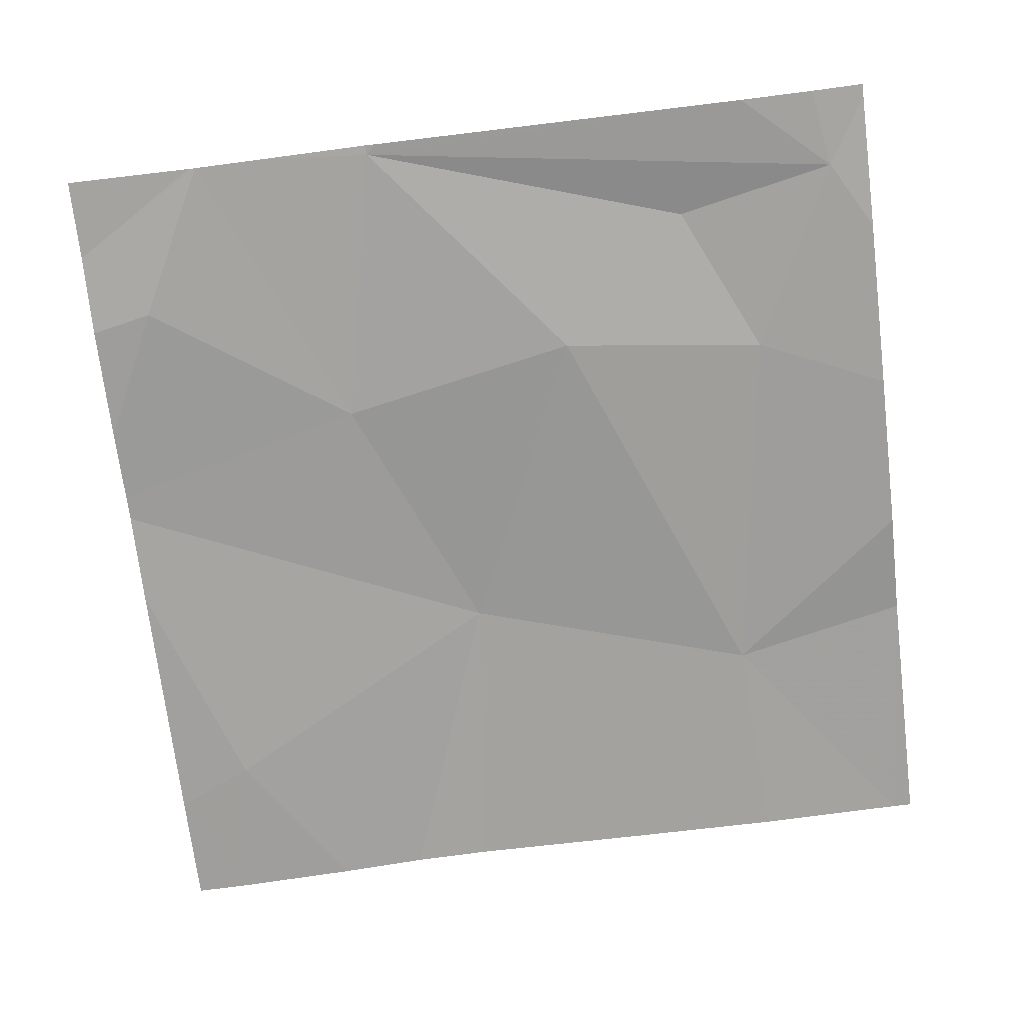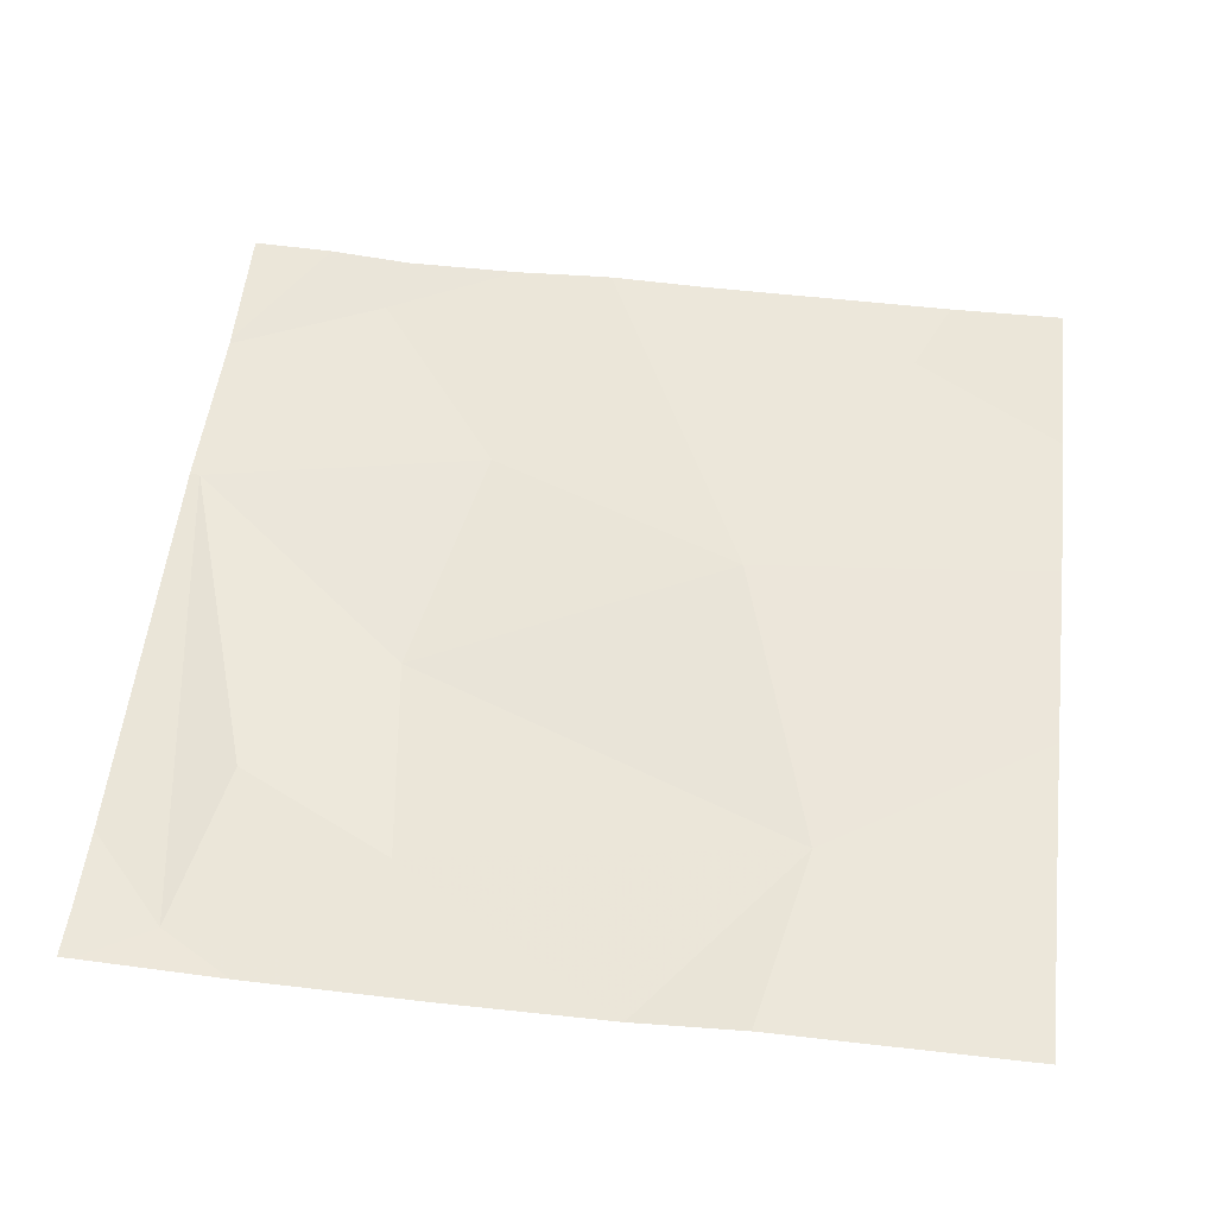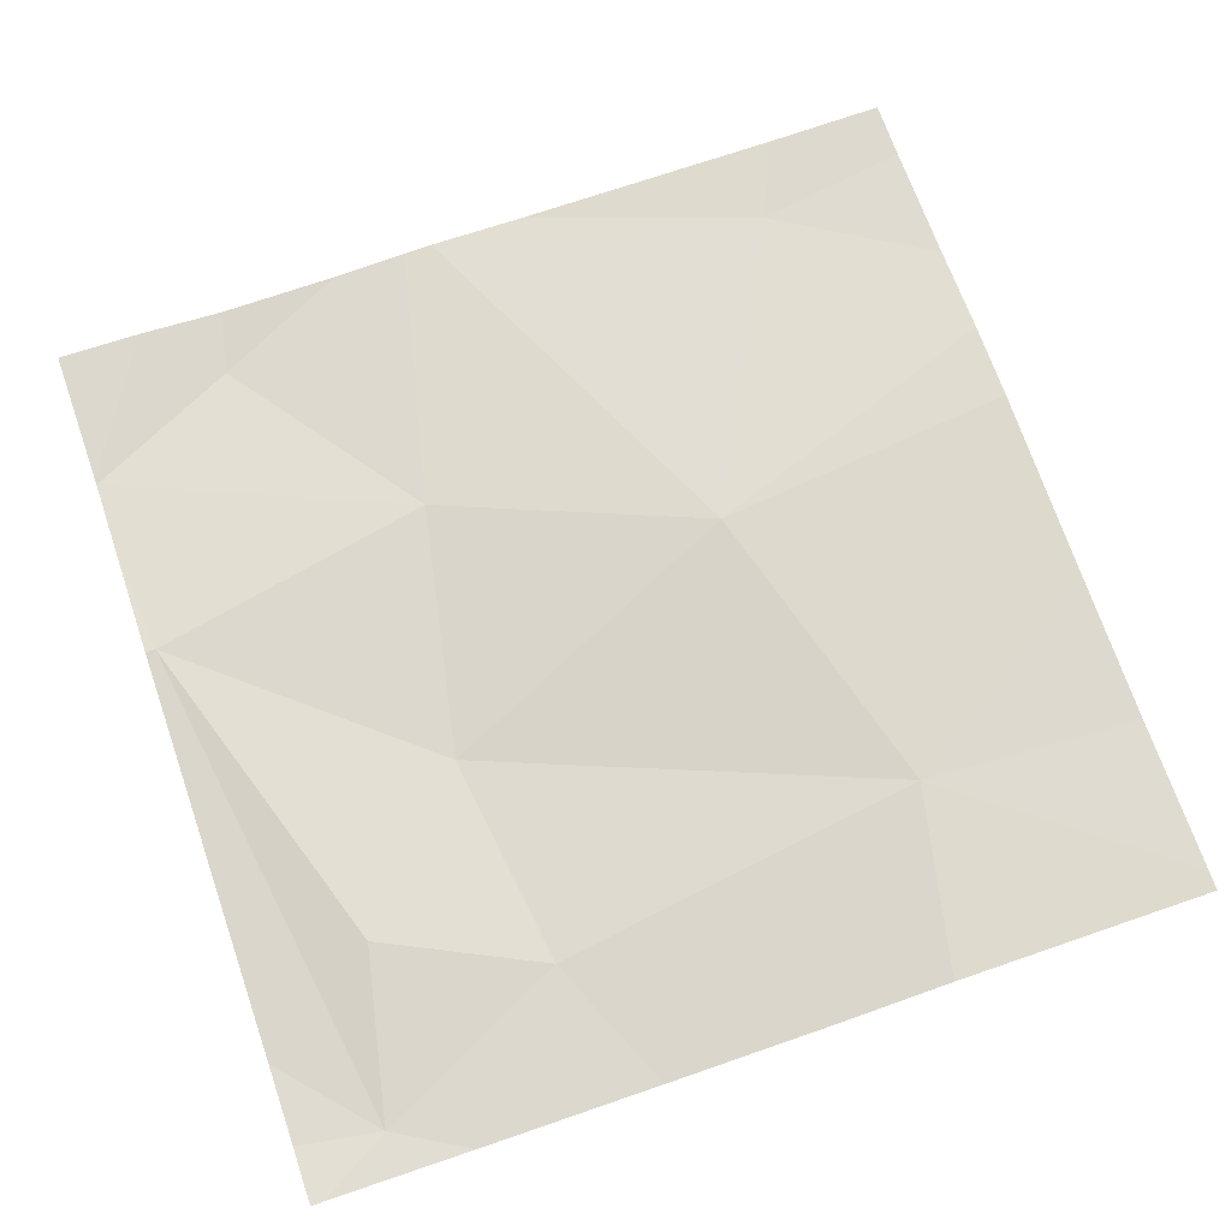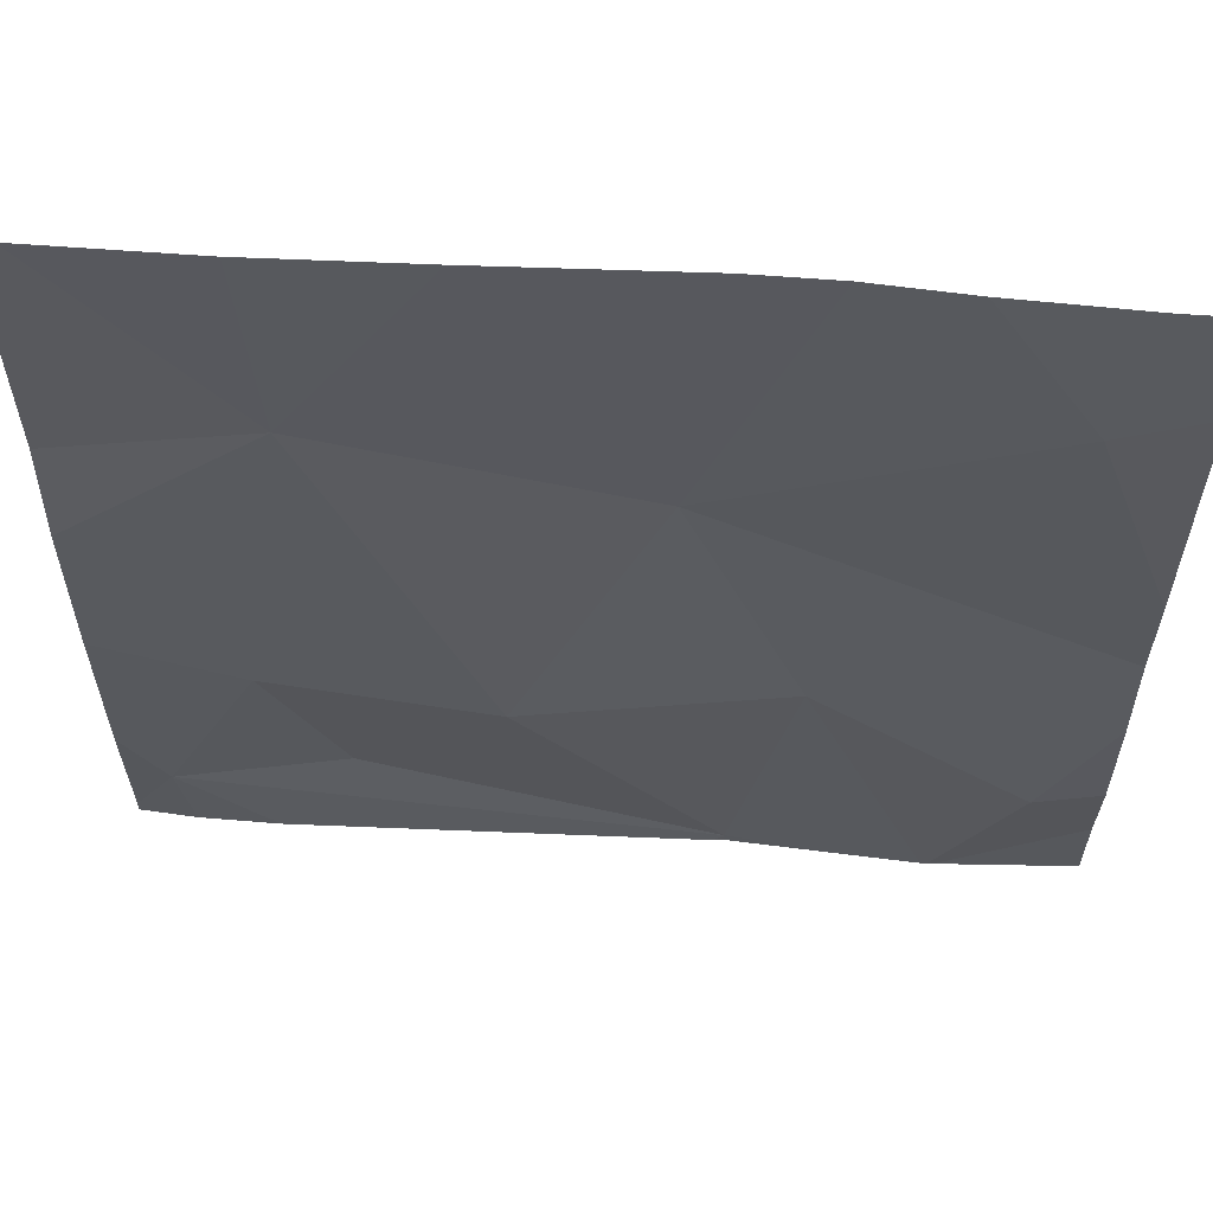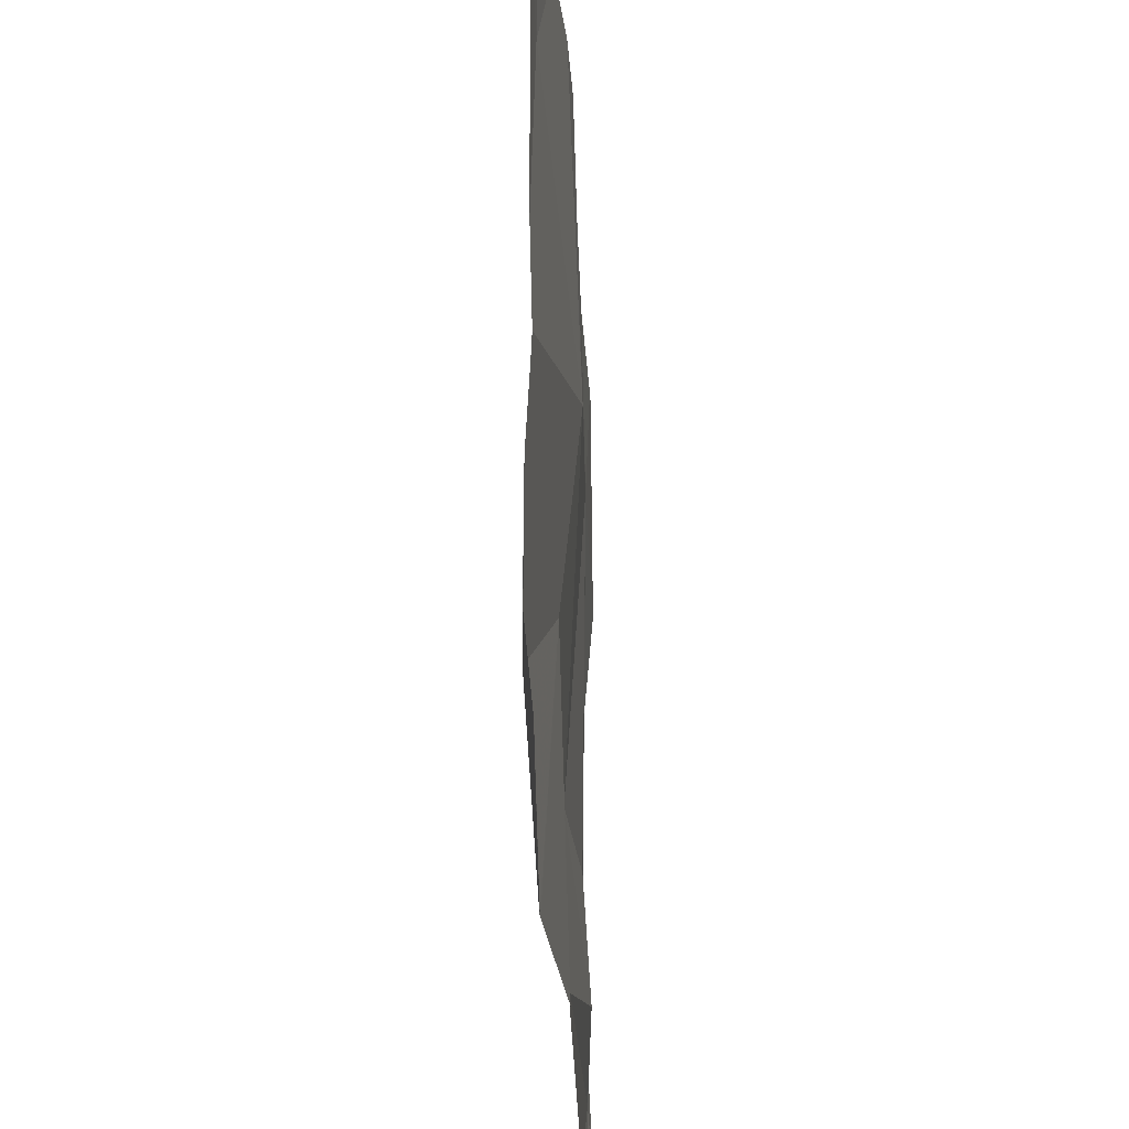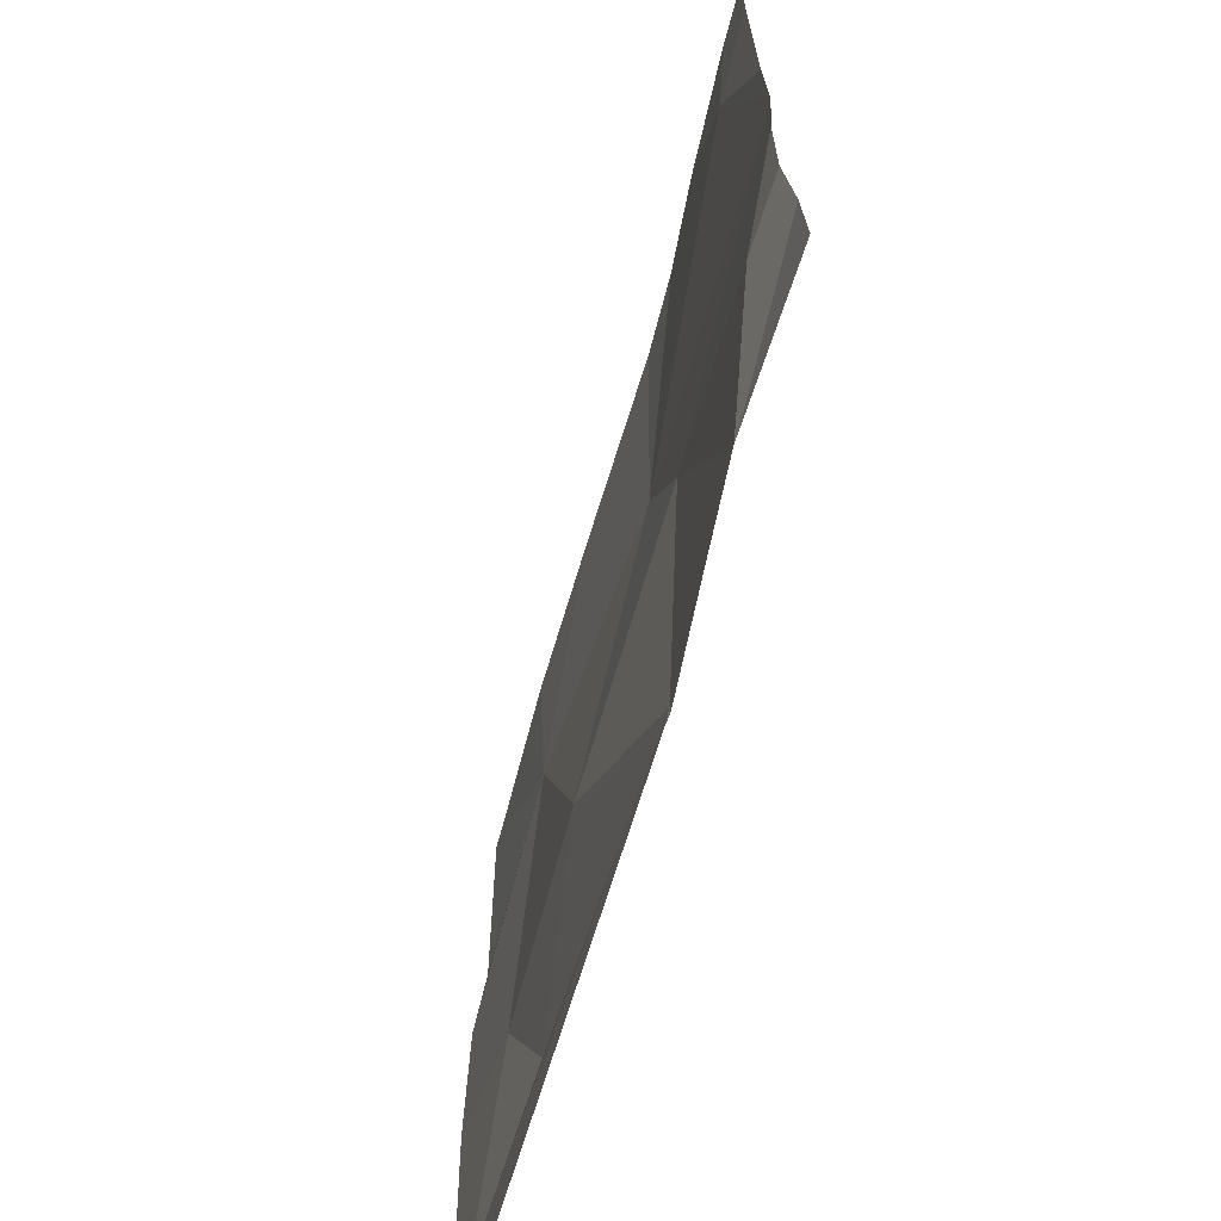
<metadata>
{"format":"obj","ext":"obj","renderer":"f3d","projection":"perspective","resolution":1024,"background":"white","views":[{"elev":-71.4,"azim":6.9,"up":"+Z"},{"elev":55.4,"azim":96.7,"up":"+Z"},{"elev":72.2,"azim":71.0,"up":"+Z"},{"elev":59.9,"azim":-177.4,"up":"+Y"},{"elev":-28.6,"azim":-88.2,"up":"+Y"},{"elev":-68.4,"azim":-106.7,"up":"+Y"}]}
</metadata>
<code>
v -134.2 204.3 483.2
v -134.8 205.3 483.2
v -134.1 204.4 483.2
v -134.7 205.3 483.2
v -135 205.3 483.2
v -134.1 204.7 483.2
v -134.3 205.3 483.2
v -134.3 204.5 483.2
v -134.7 204.4 483.2
v -134.1 204.9 483.2
v -134.5 204.6 483.2
v -134.6 205 483.2
v -134.3 205.1 483.2
v -134.1 204.4 483.2
v -134.7 204.7 483.2
v -134.2 204.6 483.2
v -134.9 205.1 483.2
v -134.8 204.3 483.2
v -134.1 204.3 483.2
v -134.7 204.3 483.2
v -135 204.5 483.2
v -134.4 205.3 483.2
v -134.7 205.3 483.2
v -135 204.4 483.2
v -135 204.8 483.2
v -135 204.7 483.2
v -135 204.9 483.2
v -135 204.5 483.2
v -135 204.7 483.2
v -135 205.2 483.2
v -134.1 204.5 483.2
v -134.1 205 483.2
v -134.7 204.3 483.2
v -134.9 204.3 483.2
v -134.9 204.3 483.2
v -134.9 204.3 483.2
v -135 204.3 483.2
v -134.1 204.3 483.2
v -134.1 204.3 483.2
v -134.1 205.3 483.2
v -135 205.3 483.2
v -135 205.3 483.2
v -134.1 205.3 483.2
f 41 17 5
f 3 8 9
f 40 13 32
f 1 9 33
f 33 9 20
f 12 11 13
f 15 12 25
f 11 12 15
f 3 16 8
f 12 13 22
f 17 12 4
f 8 16 11
f 10 16 6
f 6 3 31
f 15 21 34
f 25 17 27
f 24 21 28
f 5 17 2
f 7 13 40
f 18 15 35
f 15 9 11
f 11 9 8
f 40 32 43
f 31 3 14
f 21 15 26
f 13 11 16
f 20 9 18
f 18 9 15
f 34 24 36
f 6 16 3
f 25 12 17
f 26 15 25
f 1 3 9
f 27 17 30
f 10 13 16
f 28 21 29
f 2 17 4
f 29 21 26
f 38 3 39
f 30 17 41
f 19 3 1
f 4 12 23
f 32 13 10
f 34 21 24
f 35 15 34
f 23 12 22
f 36 24 37
f 22 13 7
f 38 14 3
f 39 3 19
f 42 30 41

</code>
